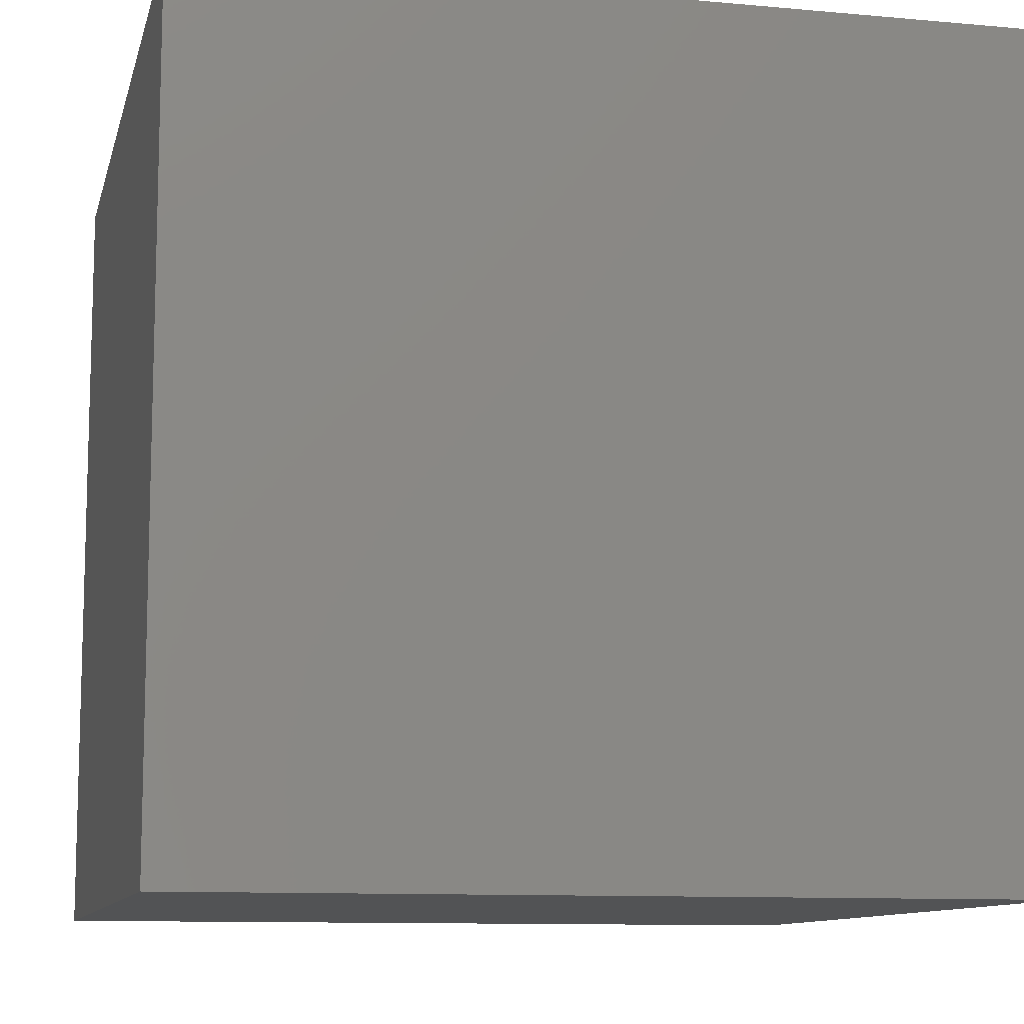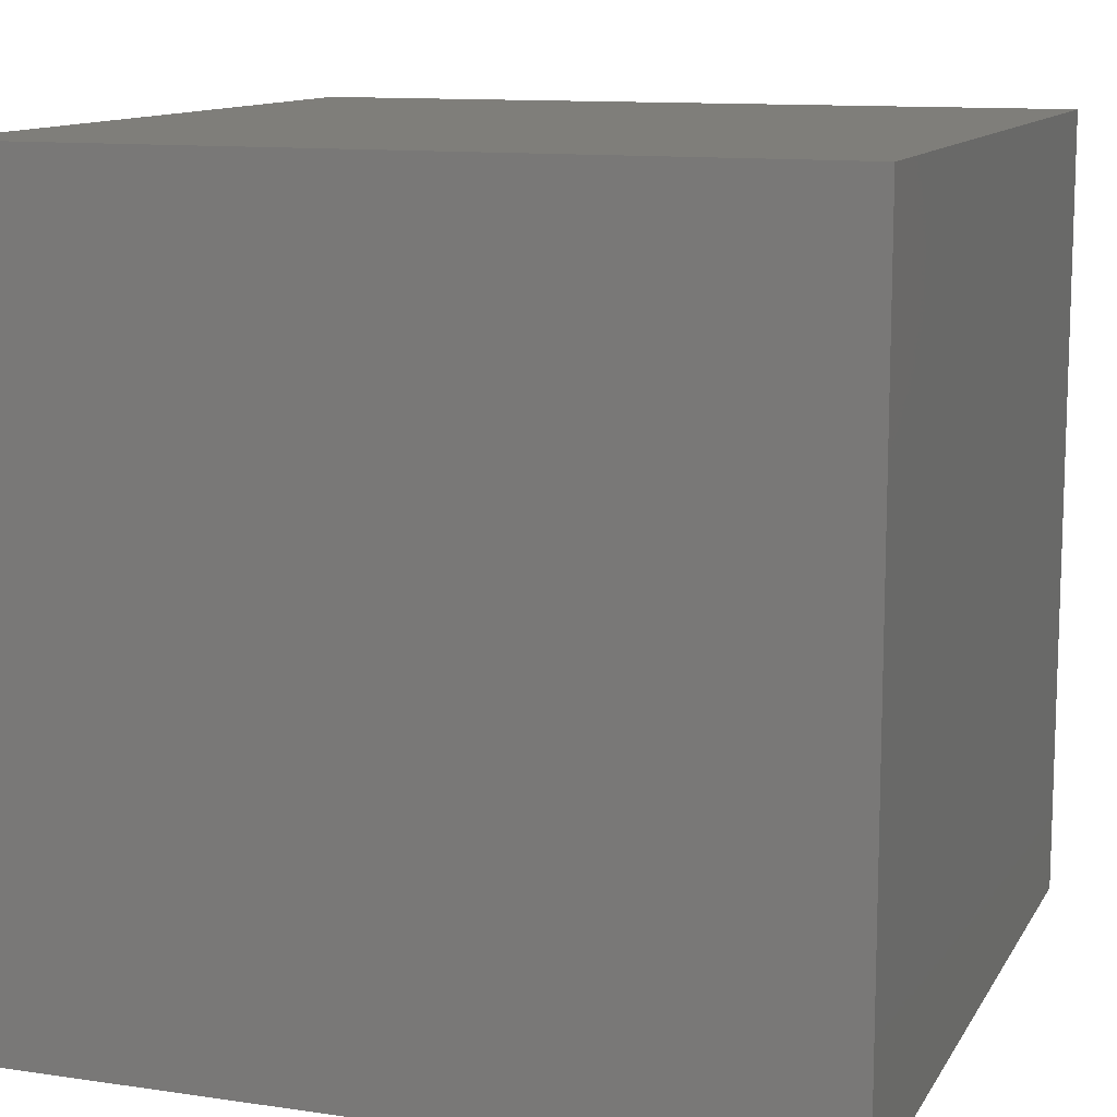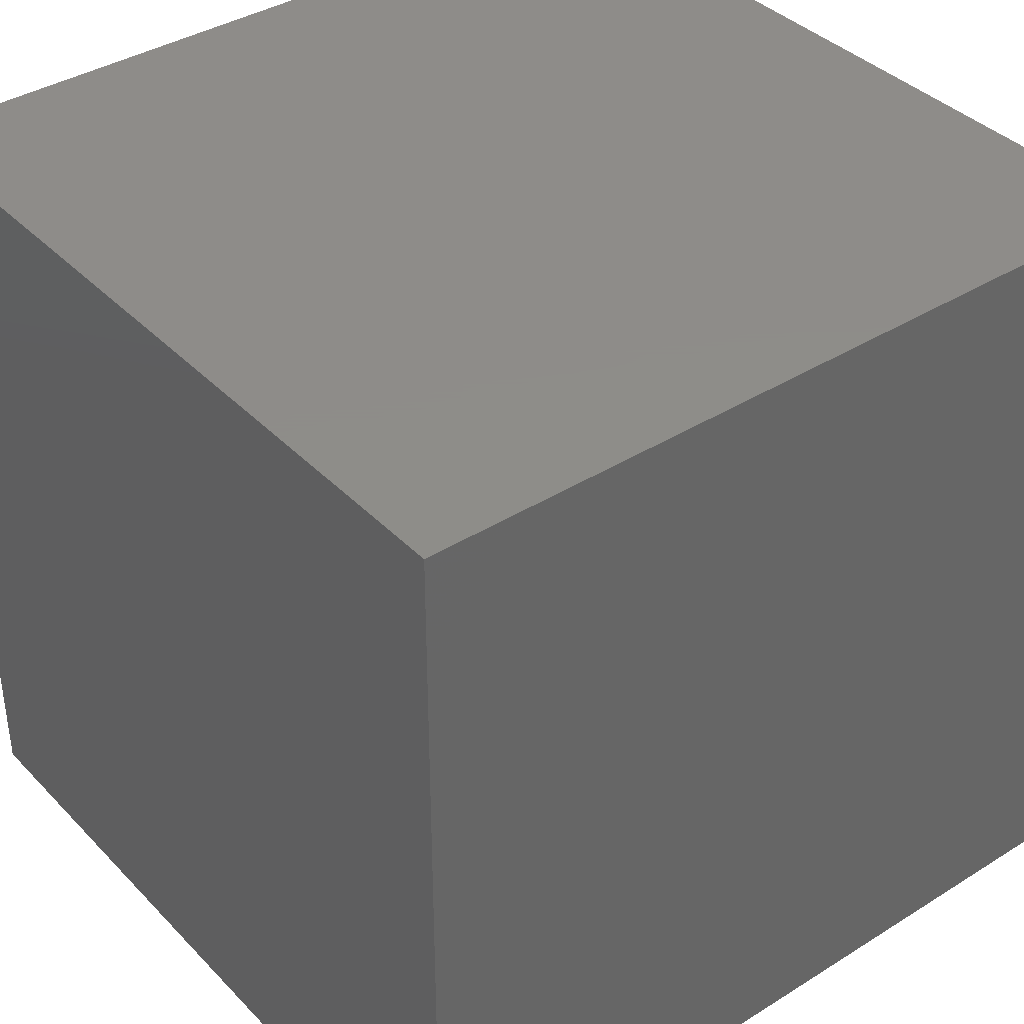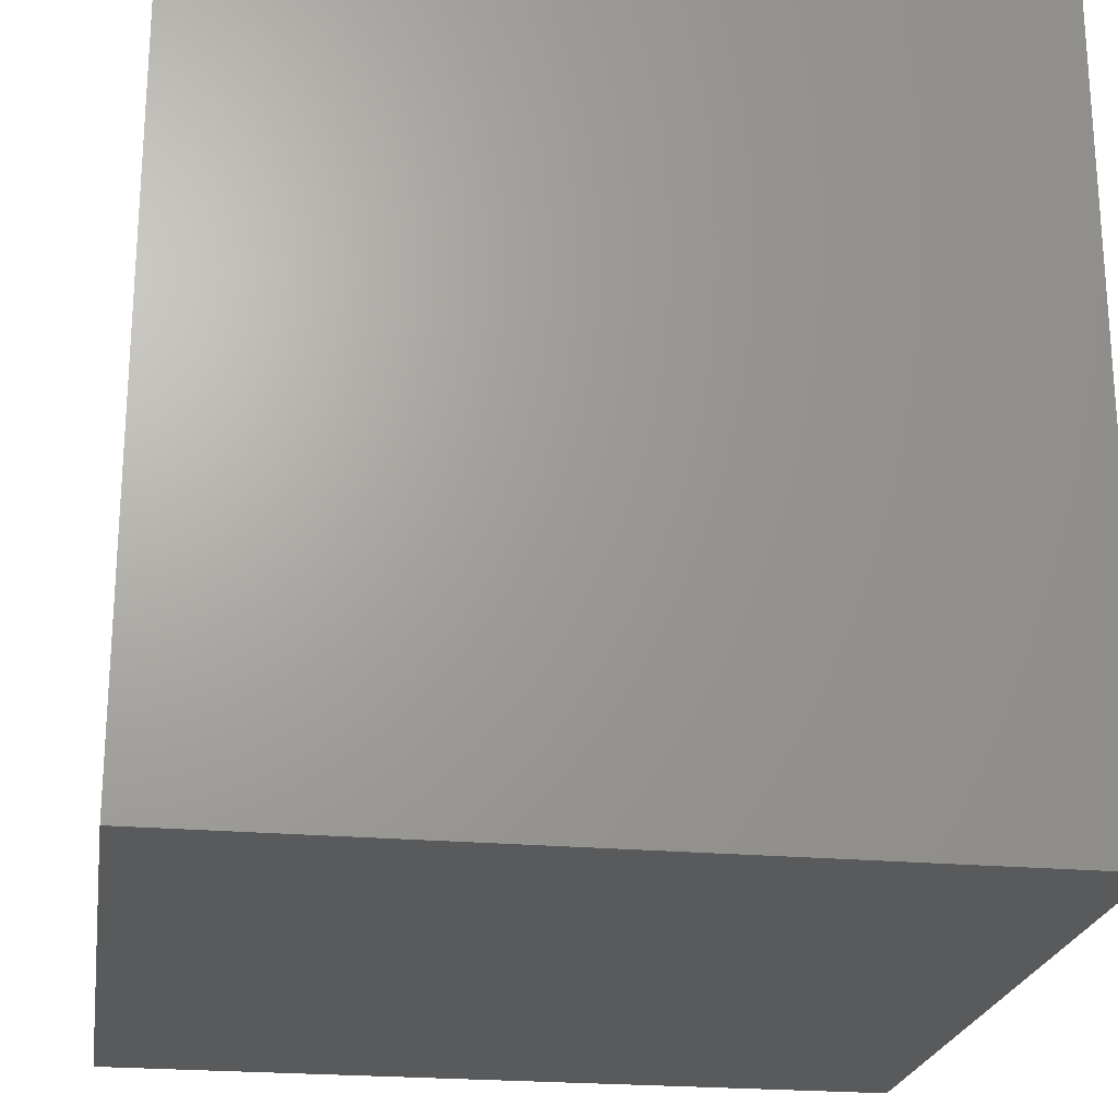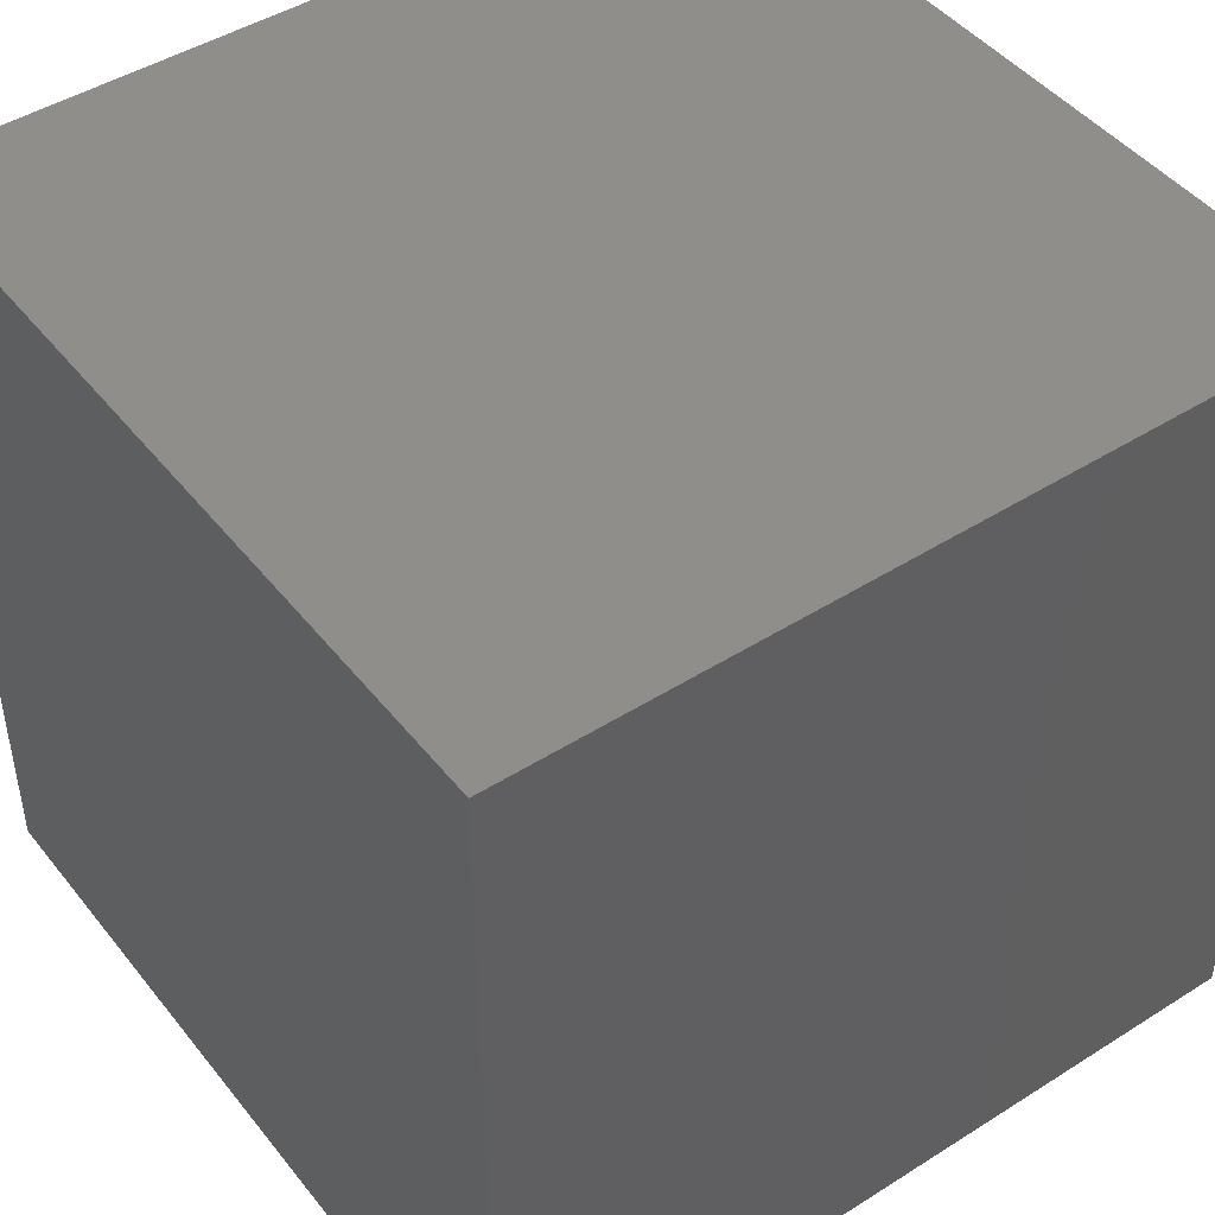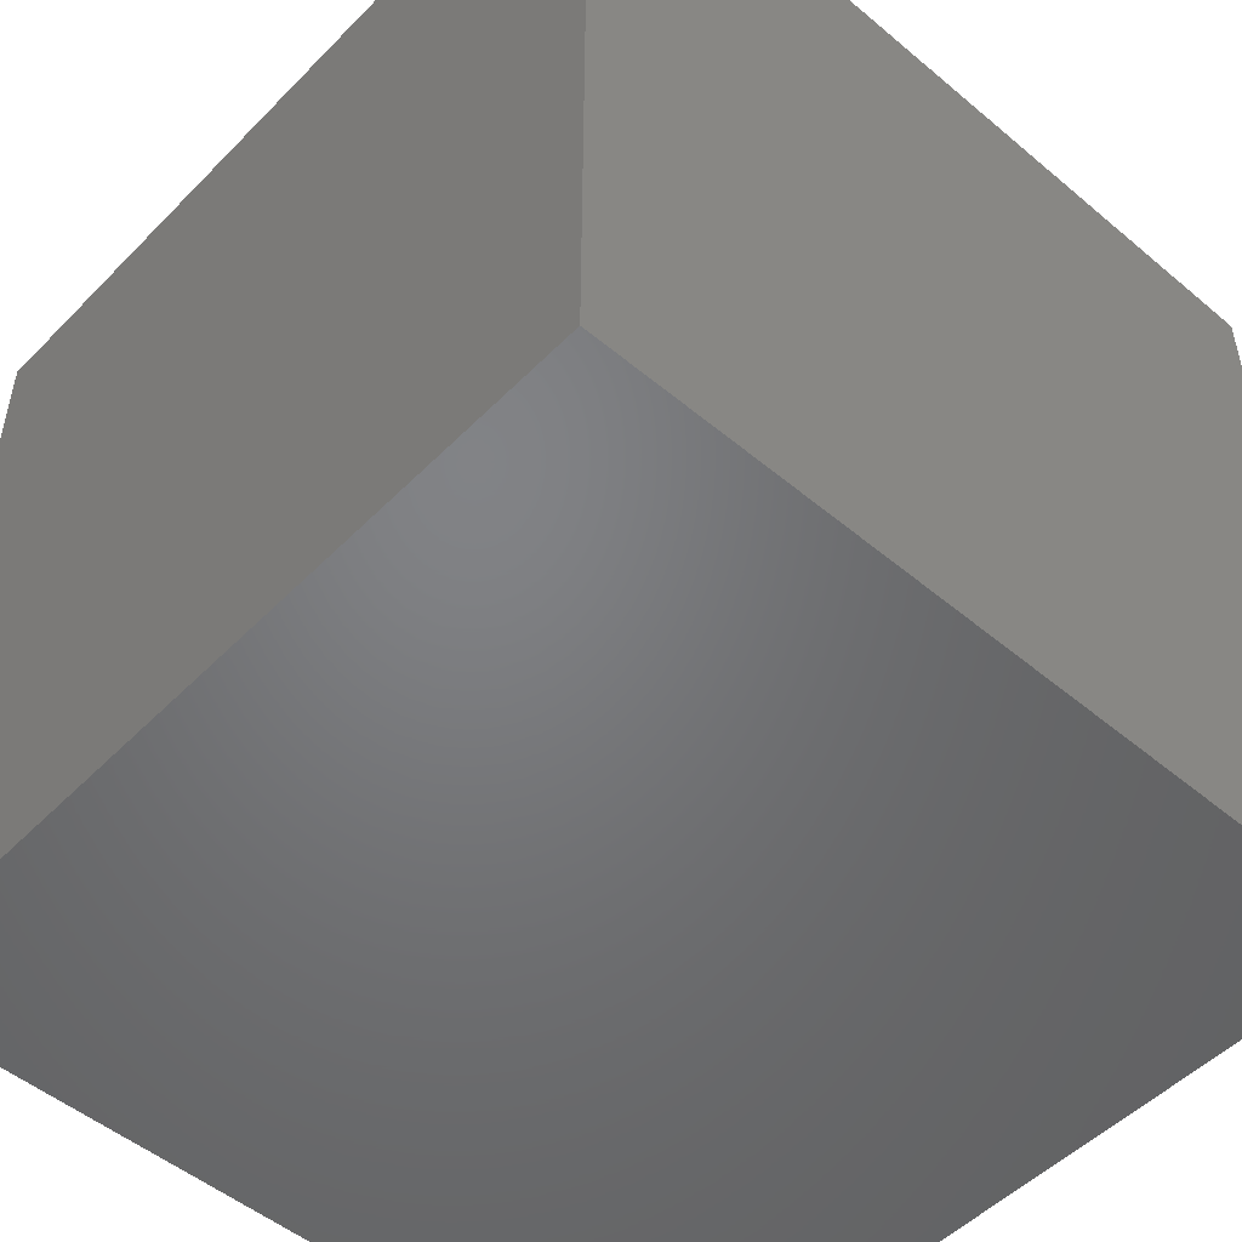
<metadata>
{"format":"stl","ext":"stl","renderer":"f3d","projection":"perspective","resolution":1024,"background":"white","views":[{"elev":-10.5,"azim":-103.0,"up":"+Z"},{"elev":11.7,"azim":-70.6,"up":"+Y"},{"elev":38.4,"azim":141.7,"up":"+Y"},{"elev":-22.6,"azim":-98.8,"up":"+Z"},{"elev":45.8,"azim":-36.0,"up":"+Z"},{"elev":-50.8,"azim":137.6,"up":"+Z"}]}
</metadata>
<code>
# stl→obj: 8 verts, 12 faces
v -1 9 -4
v -2 9 -4
v -1 8 -4
v -2 8 -4
v -1 8 -5
v -2 8 -5
v -1 9 -5
v -2 9 -5
f 1 2 3
f 3 2 4
f 5 6 7
f 7 6 8
f 4 6 3
f 3 6 5
f 2 8 4
f 4 8 6
f 1 7 2
f 2 7 8
f 3 5 1
f 1 5 7

</code>
